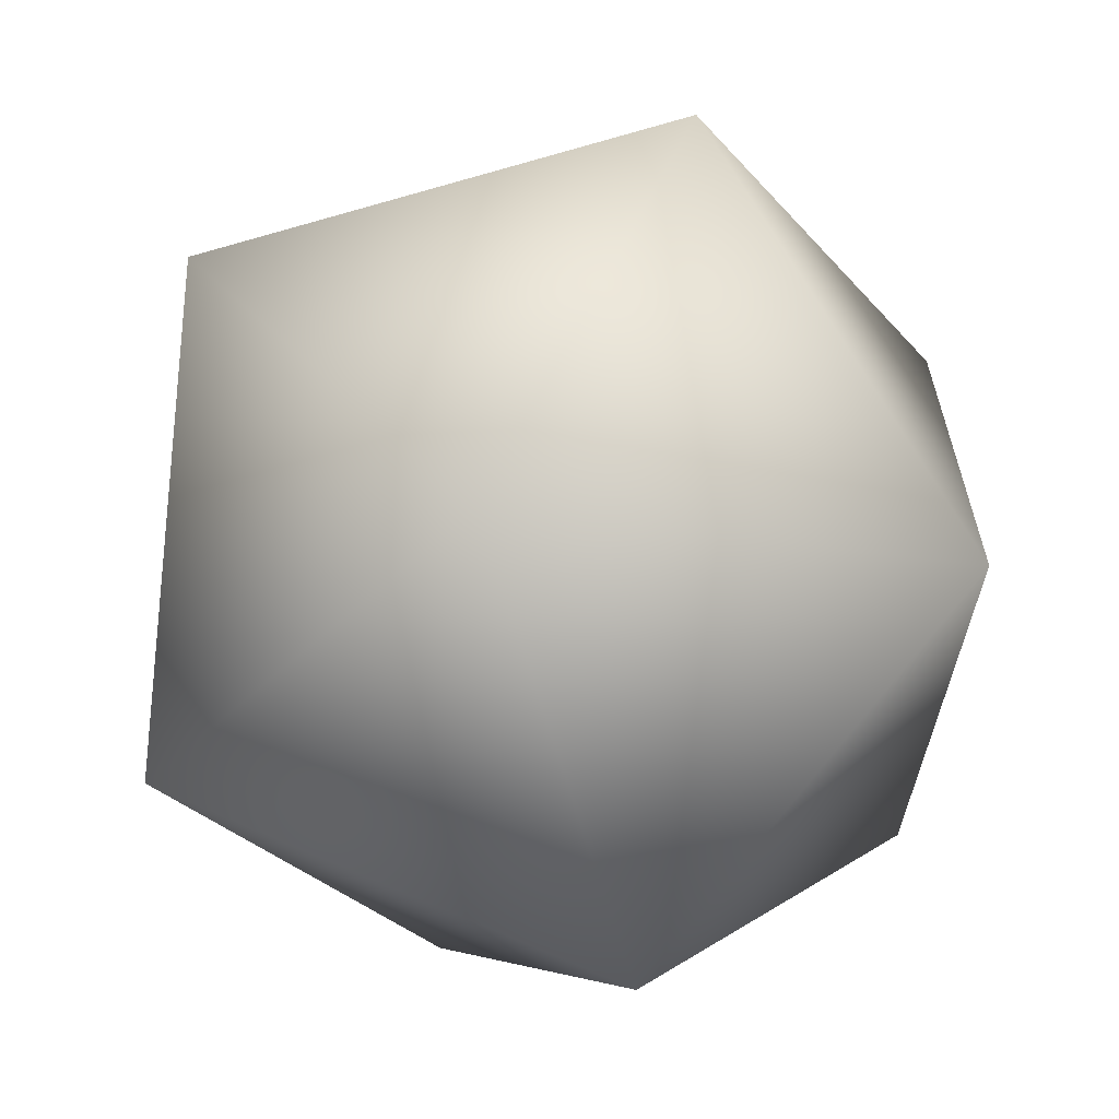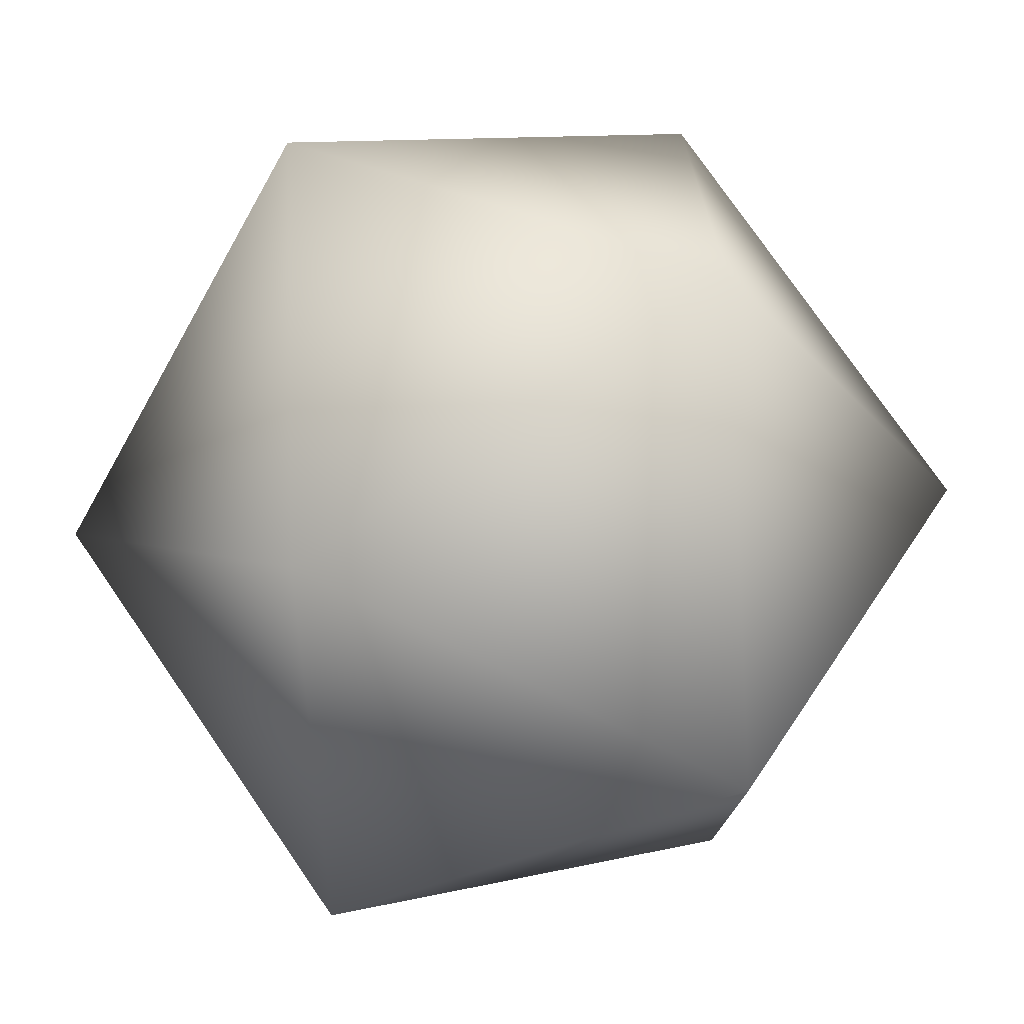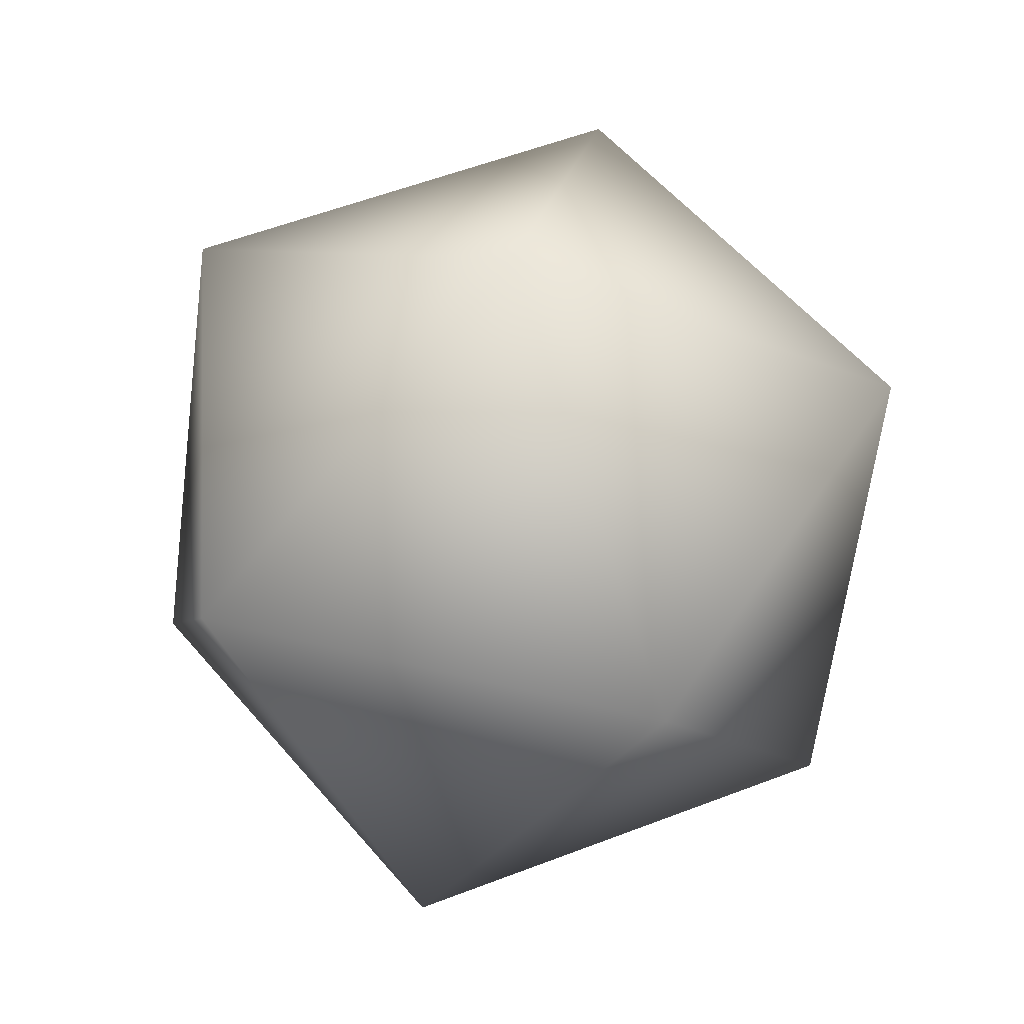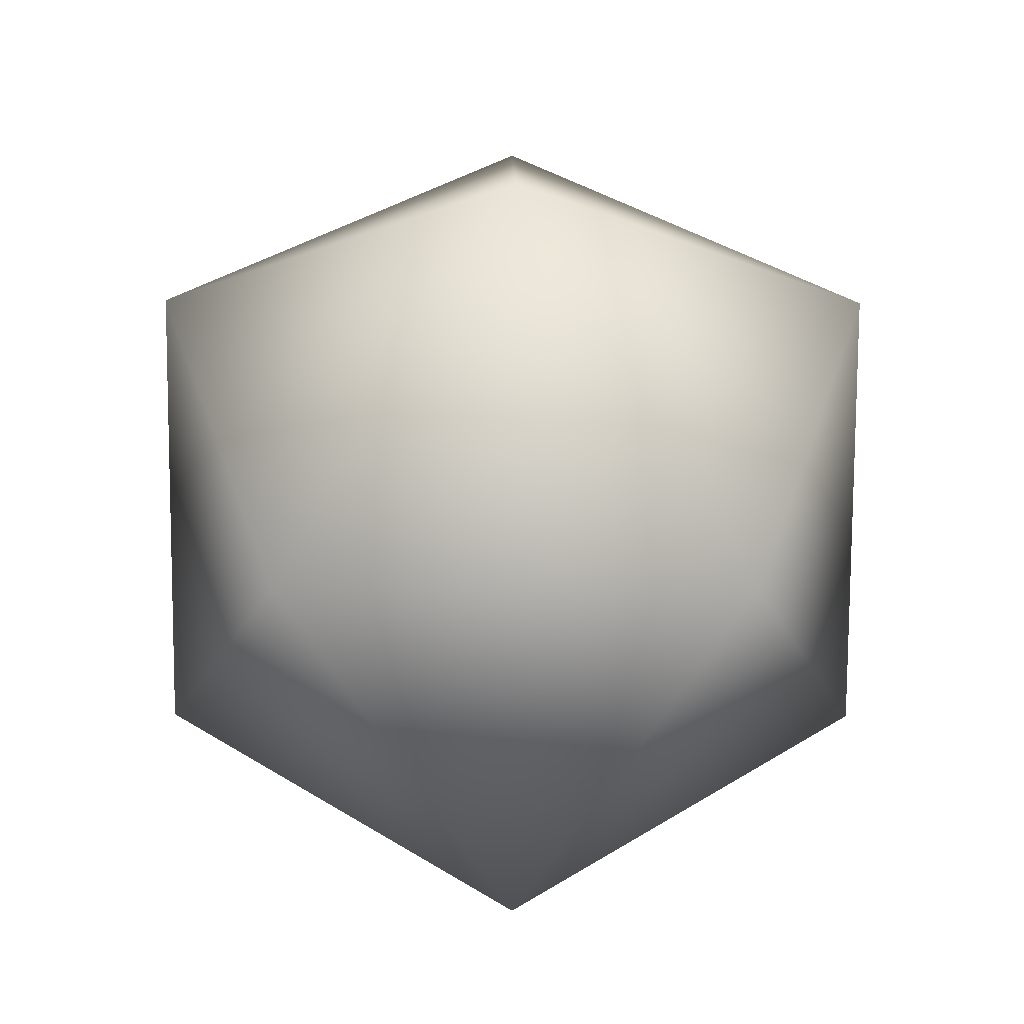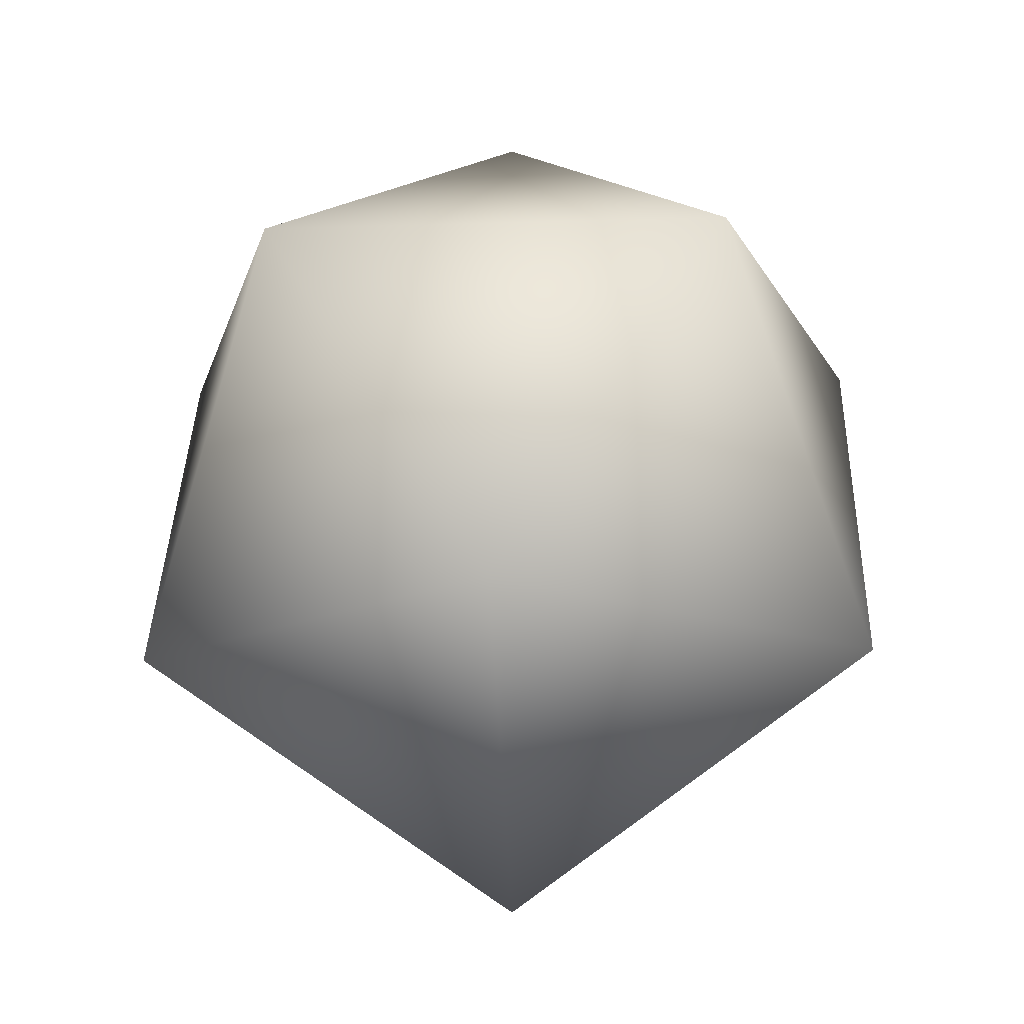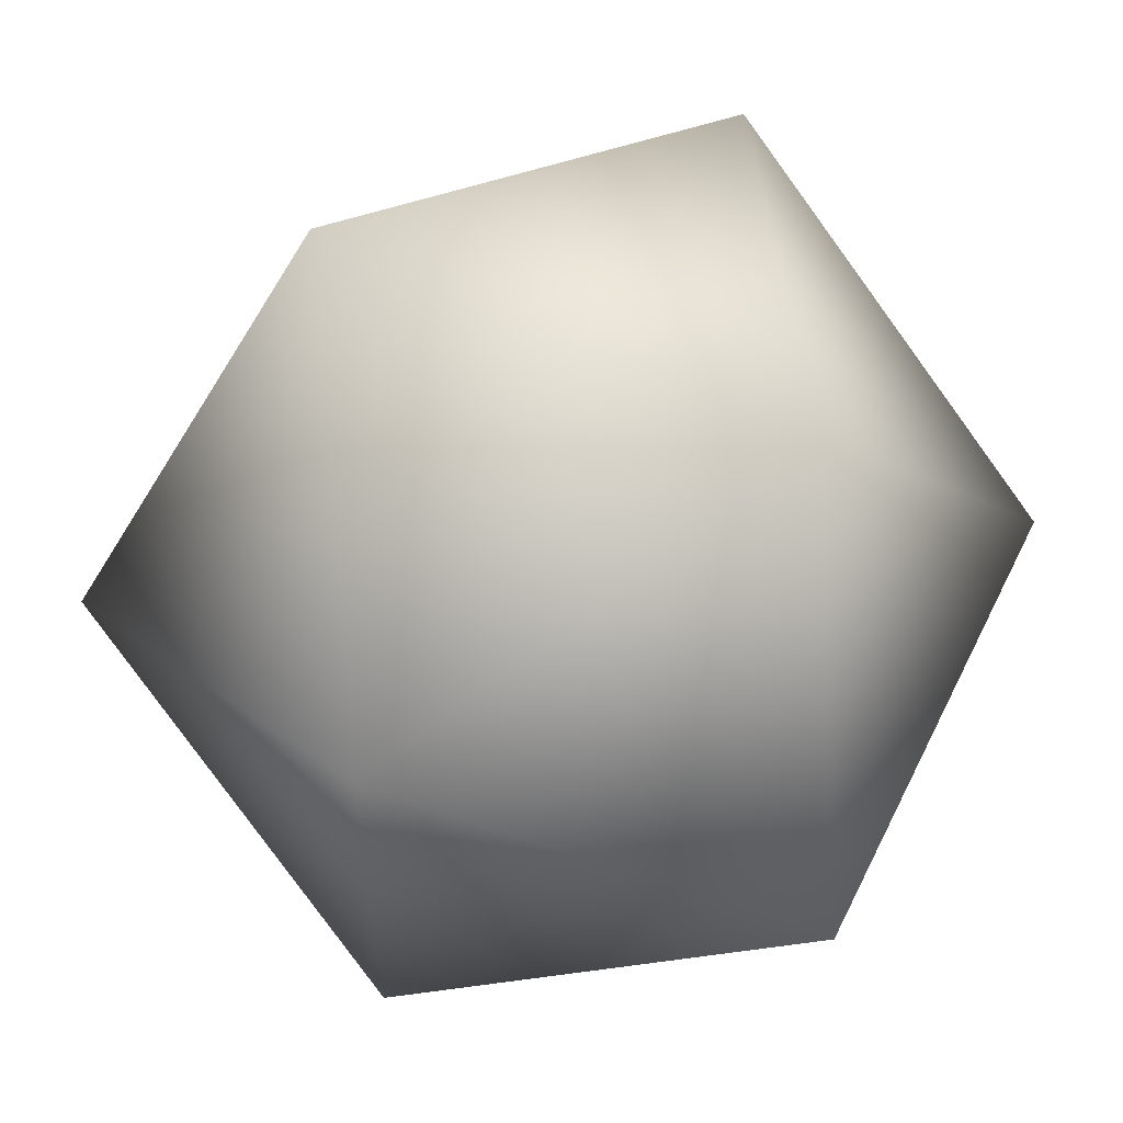
<metadata>
{"format":"obj","ext":"obj","renderer":"f3d","projection":"perspective","resolution":1024,"background":"white","views":[{"elev":-64.5,"azim":164.5,"up":"+Z"},{"elev":77.5,"azim":23.6,"up":"+Z"},{"elev":56.9,"azim":-75.8,"up":"+Y"},{"elev":-20.2,"azim":-126.6,"up":"+Y"},{"elev":-18.9,"azim":57.2,"up":"+Y"},{"elev":60.2,"azim":84.5,"up":"+Z"}]}
</metadata>
<code>
o Icosphere
v 0 -1 0
v 0.7236 -0.4472 0.5257
v -0.2764 -0.4472 0.8506
v -0.8944 -0.4472 0
v -0.2764 -0.4472 -0.8506
v 0.7236 -0.4472 -0.5257
v 0.2764 0.4472 0.8506
v -0.7236 0.4472 0.5257
v -0.7236 0.4472 -0.5257
v 0.2764 0.4472 -0.8506
v 0.8944 0.4472 0
v 0 1 0
f 1 2 3
f 2 1 6
f 1 3 4
f 1 4 5
f 1 5 6
f 2 6 11
f 3 2 7
f 4 3 8
f 5 4 9
f 6 5 10
f 2 11 7
f 3 7 8
f 4 8 9
f 5 9 10
f 6 10 11
f 7 11 12
f 8 7 12
f 9 8 12
f 10 9 12
f 11 10 12

</code>
